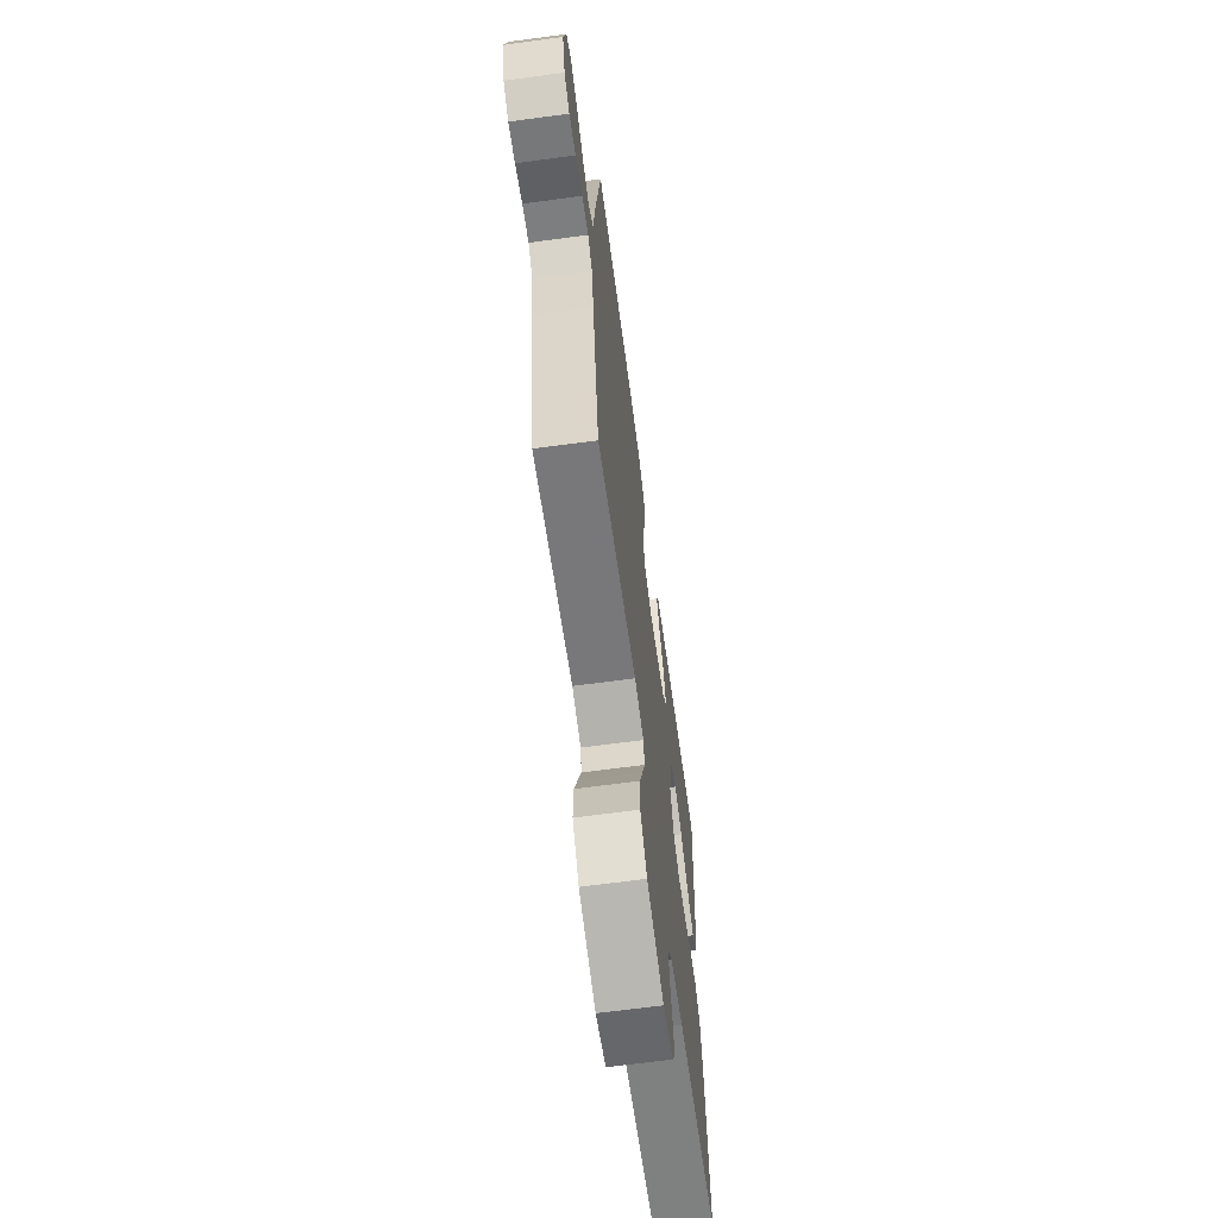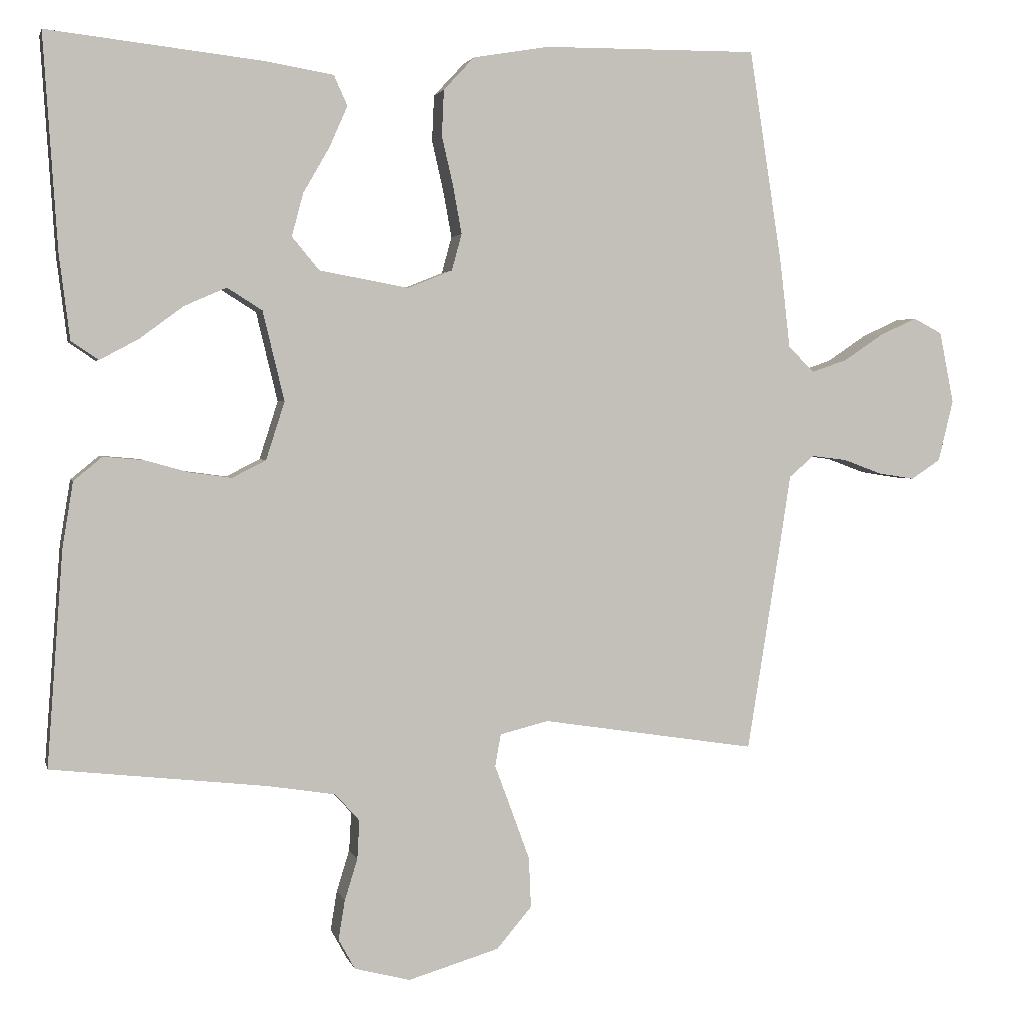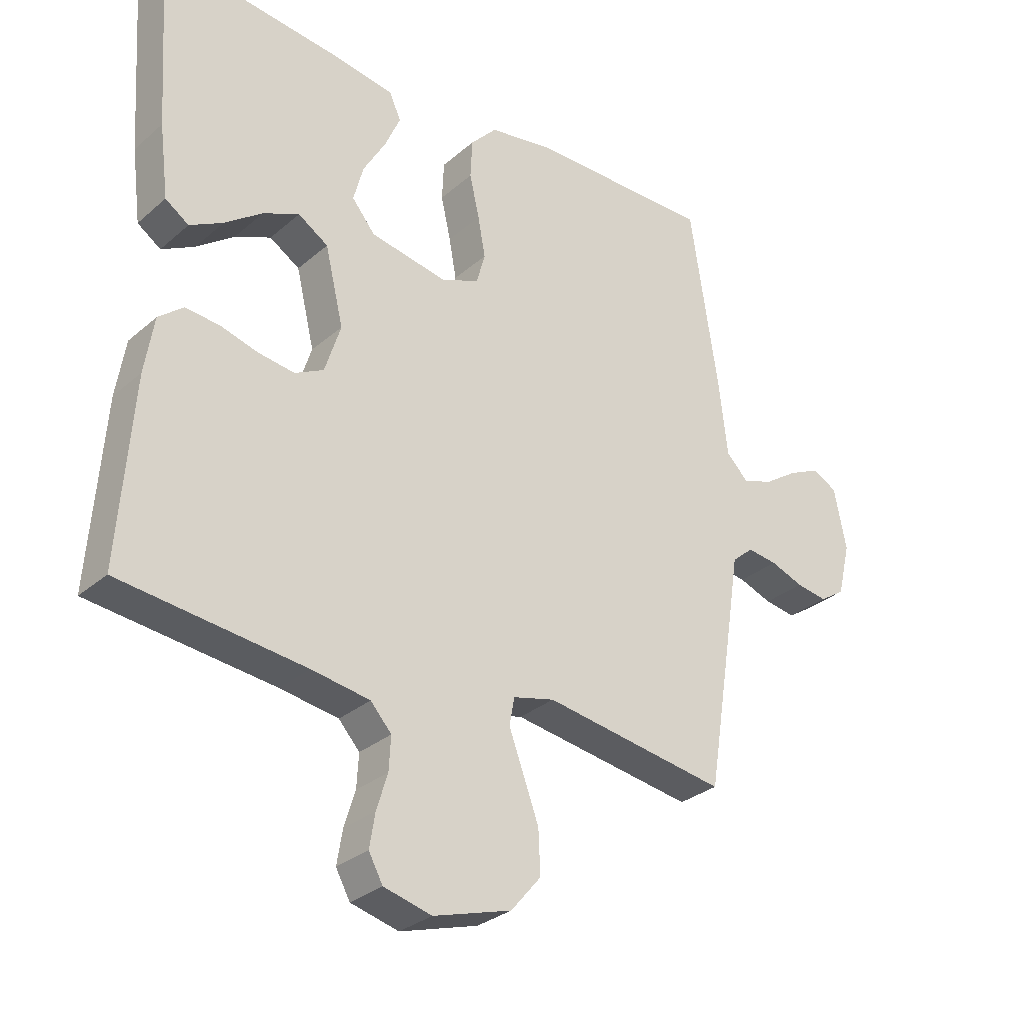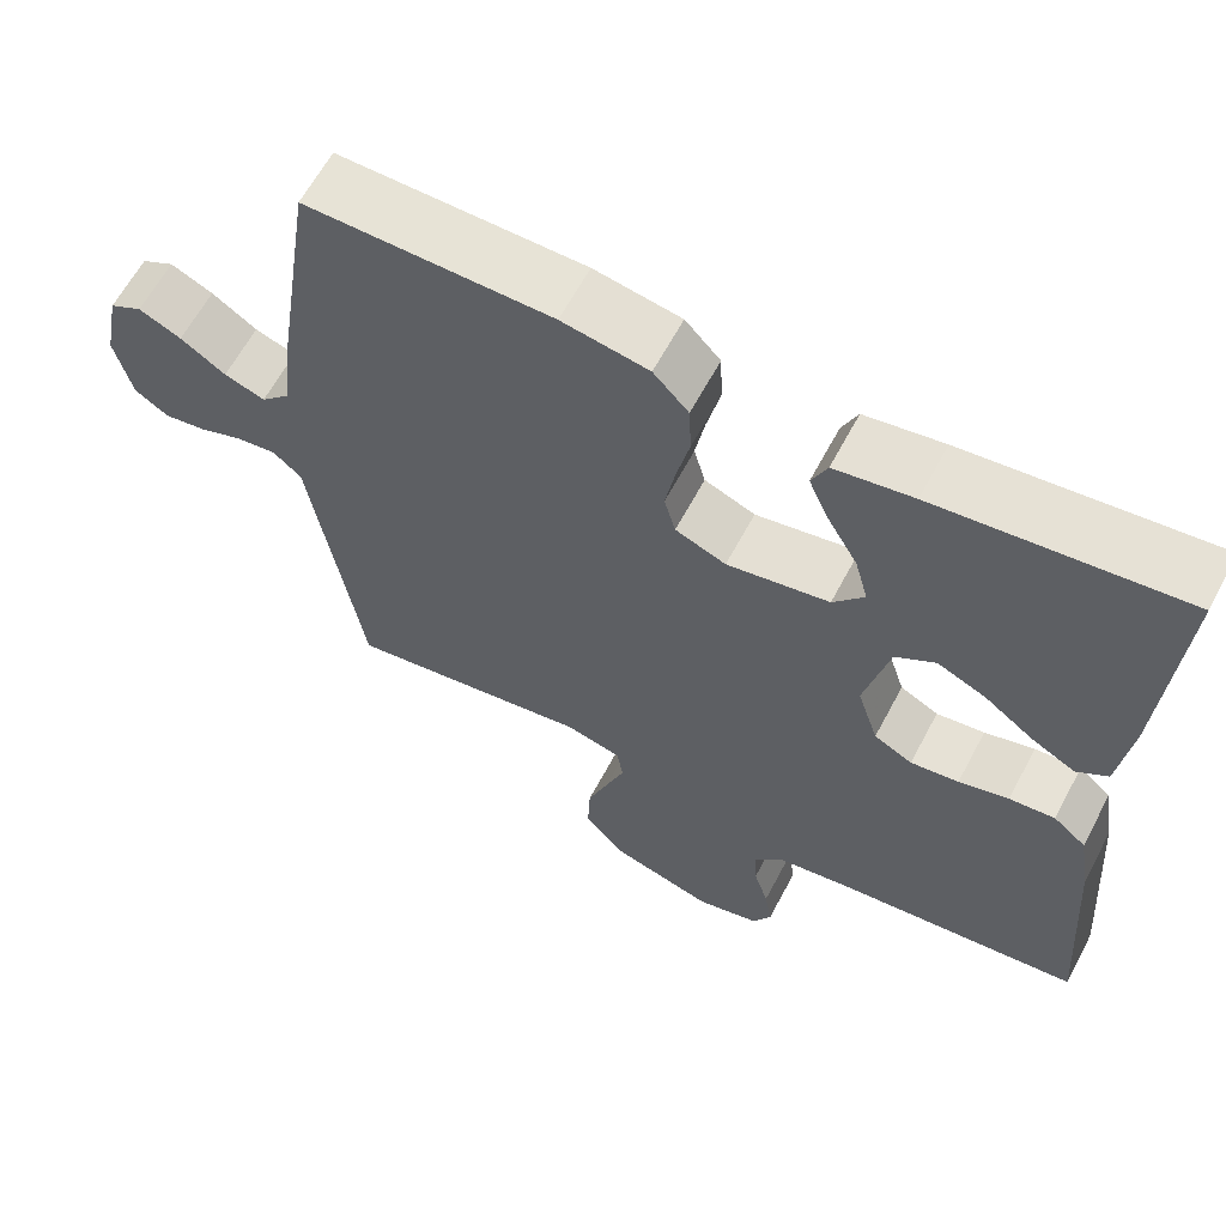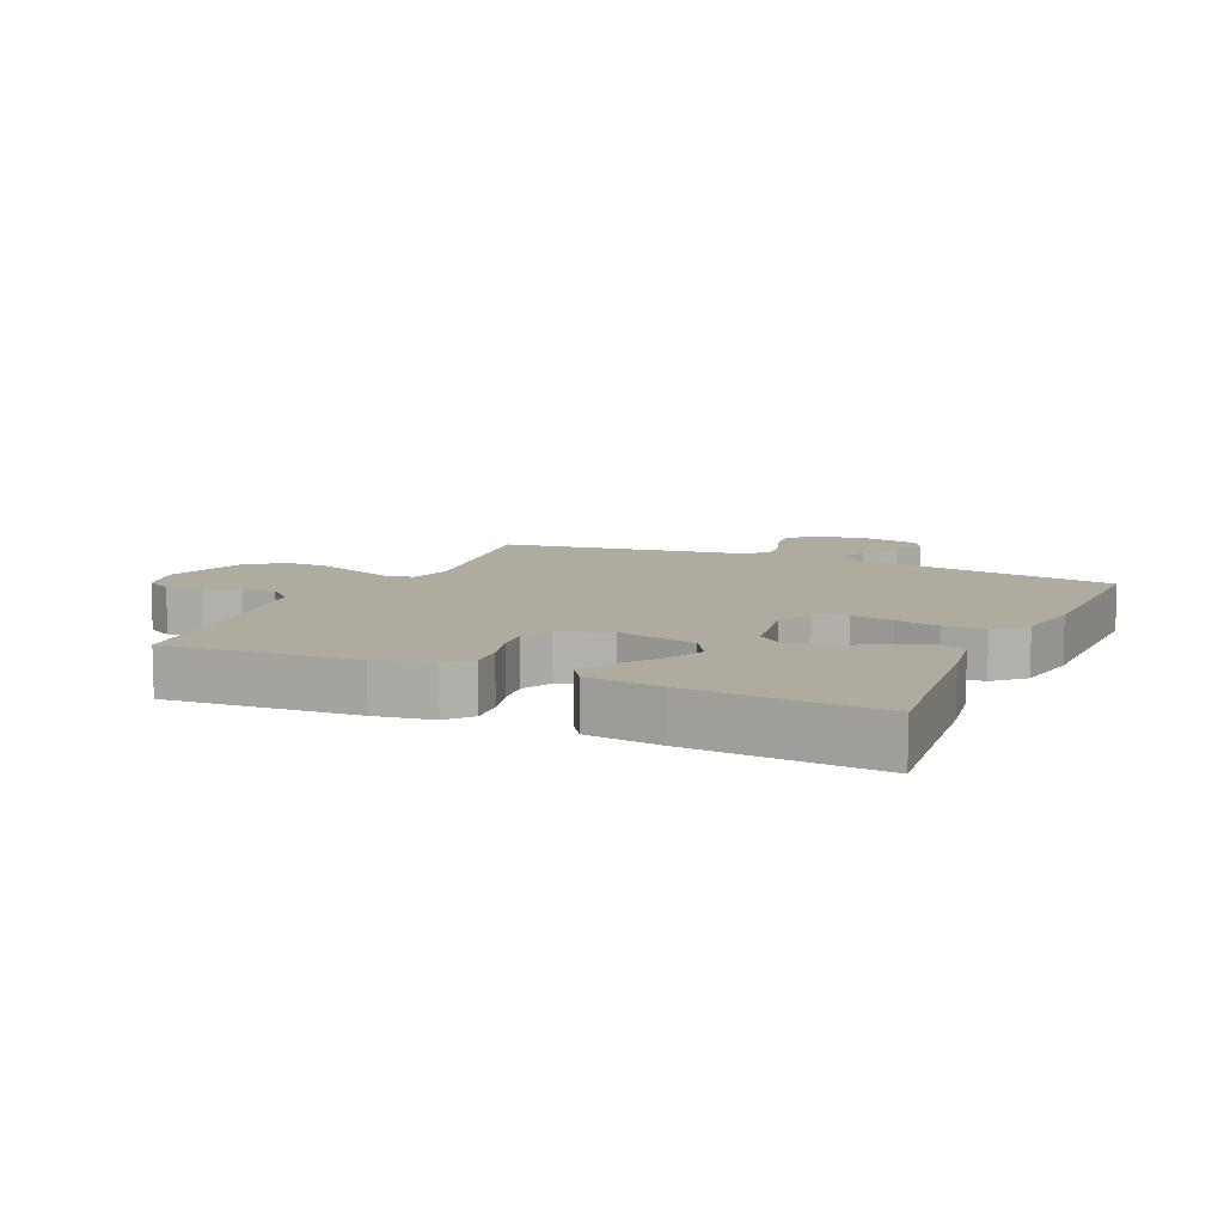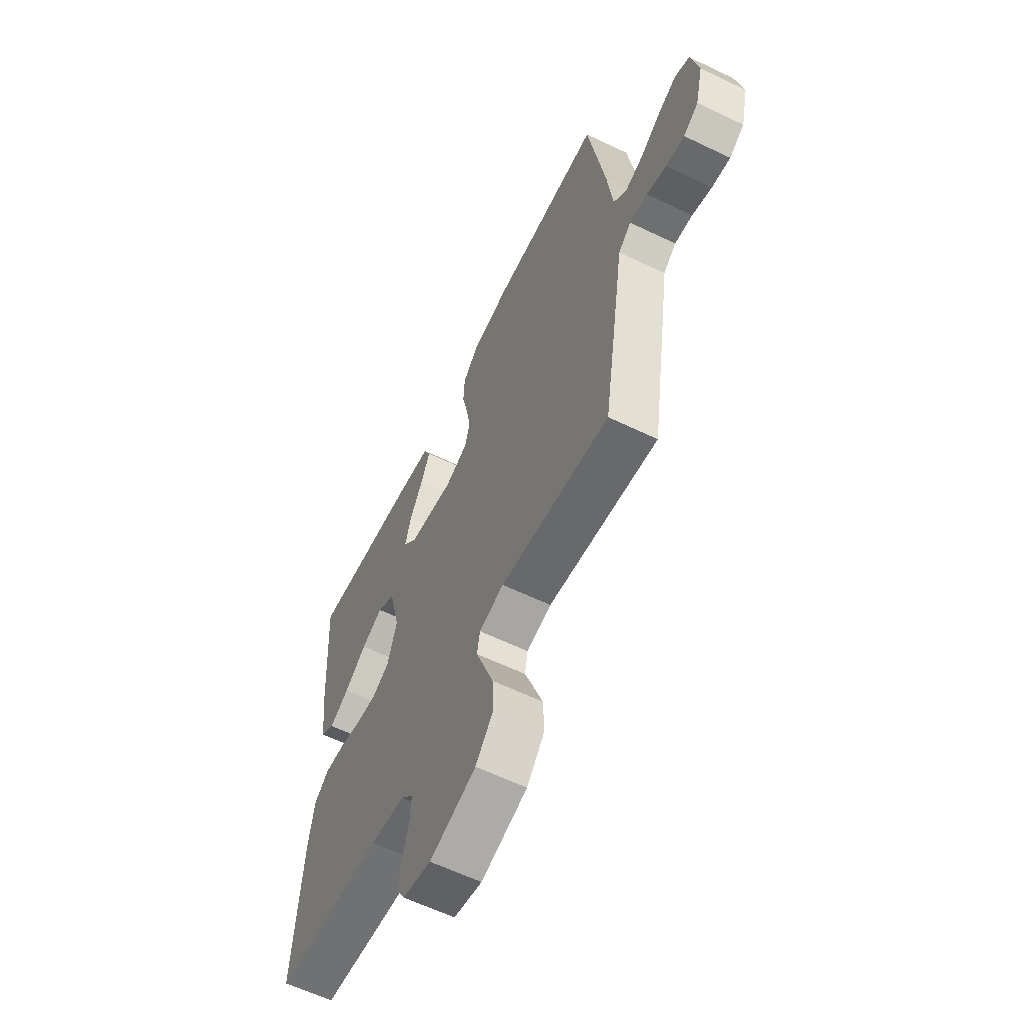
<metadata>
{"format":"obj","ext":"obj","renderer":"f3d","projection":"perspective","resolution":1024,"background":"white","views":[{"elev":-66.1,"azim":97.7,"up":"+Z"},{"elev":2.5,"azim":-13.1,"up":"+Z"},{"elev":-30.1,"azim":-39.0,"up":"+Z"},{"elev":62.6,"azim":-152.1,"up":"+Z"},{"elev":9.6,"azim":-65.6,"up":"+Y"},{"elev":-61.1,"azim":63.9,"up":"+Z"}]}
</metadata>
<code>
v -0.5 0.07 0.5
v -0.2 0.07 0.466
v -0.104 0.07 0.45
v -0.085 0.07 0.408
v -0.11 0.07 0.351
v -0.147 0.07 0.287
v -0.163 0.07 0.227
v -0.125 0.07 0.181
v 0 0.07 0.158
v 0.062 0.07 0.183
v 0.076 0.07 0.234
v 0.064 0.07 0.3
v 0.048 0.07 0.37
v 0.051 0.07 0.434
v 0.094 0.07 0.48
v 0.2 0.07 0.498
v 0.5 0.07 0.5
v 0.546 0.07 0.2
v 0.56 0.07 0.079
v 0.596 0.07 0.043
v 0.646 0.07 0.06
v 0.701 0.07 0.097
v 0.753 0.07 0.121
v 0.793 0.07 0.1
v 0.813 0.07 0
v 0.792 0.07 -0.086
v 0.751 0.07 -0.113
v 0.7 0.07 -0.105
v 0.646 0.07 -0.085
v 0.597 0.07 -0.079
v 0.562 0.07 -0.109
v 0.548 0.07 -0.2
v 0.5 0.07 -0.5
v 0.2 0.07 -0.454
v 0.132 0.07 -0.471
v 0.124 0.07 -0.516
v 0.147 0.07 -0.578
v 0.173 0.07 -0.649
v 0.176 0.07 -0.719
v 0.127 0.07 -0.777
v 0 0.07 -0.815
v -0.078 0.07 -0.795
v -0.101 0.07 -0.753
v -0.092 0.07 -0.698
v -0.074 0.07 -0.64
v -0.071 0.07 -0.586
v -0.105 0.07 -0.548
v -0.2 0.07 -0.533
v -0.5 0.07 -0.5
v -0.478 0.07 -0.2
v -0.463 0.07 -0.108
v -0.423 0.07 -0.075
v -0.367 0.07 -0.08
v -0.306 0.07 -0.097
v -0.247 0.07 -0.105
v -0.2 0.07 -0.081
v -0.174 0.07 0
v -0.204 0.07 0.125
v -0.253 0.07 0.156
v -0.312 0.07 0.13
v -0.373 0.07 0.085
v -0.427 0.07 0.056
v -0.465 0.07 0.082
v -0.48 0.07 0.2
v -0.5 0 0.5
v -0.2 0 0.466
v -0.104 0 0.45
v -0.085 0 0.408
v -0.11 0 0.351
v -0.147 0 0.287
v -0.163 0 0.227
v -0.125 0 0.181
v 0 0 0.158
v 0.062 0 0.183
v 0.076 0 0.234
v 0.064 0 0.3
v 0.048 0 0.37
v 0.051 0 0.434
v 0.094 0 0.48
v 0.2 0 0.498
v 0.5 0 0.5
v 0.546 0 0.2
v 0.56 0 0.079
v 0.596 0 0.043
v 0.646 0 0.06
v 0.701 0 0.097
v 0.753 0 0.121
v 0.793 0 0.1
v 0.813 0 0
v 0.792 0 -0.086
v 0.751 0 -0.113
v 0.7 0 -0.105
v 0.646 0 -0.085
v 0.597 0 -0.079
v 0.562 0 -0.109
v 0.548 0 -0.2
v 0.5 0 -0.5
v 0.2 0 -0.454
v 0.132 0 -0.471
v 0.124 0 -0.516
v 0.147 0 -0.578
v 0.173 0 -0.649
v 0.176 0 -0.719
v 0.127 0 -0.777
v 0 0 -0.815
v -0.078 0 -0.795
v -0.101 0 -0.753
v -0.092 0 -0.698
v -0.074 0 -0.64
v -0.071 0 -0.586
v -0.105 0 -0.548
v -0.2 0 -0.533
v -0.5 0 -0.5
v -0.478 0 -0.2
v -0.463 0 -0.108
v -0.423 0 -0.075
v -0.367 0 -0.08
v -0.306 0 -0.097
v -0.247 0 -0.105
v -0.2 0 -0.081
v -0.174 0 0
v -0.204 0 0.125
v -0.253 0 0.156
v -0.312 0 0.13
v -0.373 0 0.085
v -0.427 0 0.056
v -0.465 0 0.082
v -0.48 0 0.2
f 60 61 62 63
f 59 60 63 64
f 51 52 53 54
f 51 54 55
f 48 49 50 51
f 47 48 51 55
f 46 47 55 56
f 42 43 44 45
f 42 45 46
f 41 42 46
f 36 37 38 39
f 36 39 40 41
f 31 32 33 34
f 31 34 35
f 30 31 35
f 26 27 28 29
f 26 29 30
f 25 26 30
f 24 25 30
f 21 22 23 24
f 20 21 24 30
f 19 20 30 35
f 17 18 19 35
f 15 16 17 35
f 12 13 14 15
f 11 12 15
f 3 4 5 6
f 3 6 7
f 2 3 7
f 59 64 1 2
f 58 59 2 7
f 57 58 7 8
f 41 46 56 57
f 41 57 8 9
f 36 41 9 10
f 11 15 35 36
f 10 11 36
f 127 126 125 124
f 128 127 124 123
f 118 117 116 115
f 119 118 115
f 115 114 113 112
f 119 115 112 111
f 120 119 111 110
f 109 108 107 106
f 110 109 106
f 110 106 105
f 103 102 101 100
f 105 104 103 100
f 98 97 96 95
f 99 98 95
f 99 95 94
f 93 92 91 90
f 94 93 90
f 94 90 89
f 94 89 88
f 88 87 86 85
f 94 88 85 84
f 99 94 84 83
f 99 83 82 81
f 99 81 80 79
f 79 78 77 76
f 79 76 75
f 70 69 68 67
f 71 70 67
f 71 67 66
f 66 65 128 123
f 71 66 123 122
f 72 71 122 121
f 121 120 110 105
f 73 72 121 105
f 74 73 105 100
f 100 99 79 75
f 100 75 74
f 1 65 66 2
f 2 66 67 3
f 3 67 68 4
f 4 68 69 5
f 5 69 70 6
f 6 70 71 7
f 7 71 72 8
f 8 72 73 9
f 9 73 74 10
f 10 74 75 11
f 11 75 76 12
f 12 76 77 13
f 13 77 78 14
f 14 78 79 15
f 15 79 80 16
f 16 80 81 17
f 17 81 82 18
f 18 82 83 19
f 19 83 84 20
f 20 84 85 21
f 21 85 86 22
f 22 86 87 23
f 23 87 88 24
f 24 88 89 25
f 25 89 90 26
f 26 90 91 27
f 27 91 92 28
f 28 92 93 29
f 29 93 94 30
f 30 94 95 31
f 31 95 96 32
f 32 96 97 33
f 33 97 98 34
f 34 98 99 35
f 35 99 100 36
f 36 100 101 37
f 37 101 102 38
f 38 102 103 39
f 39 103 104 40
f 40 104 105 41
f 41 105 106 42
f 42 106 107 43
f 43 107 108 44
f 44 108 109 45
f 45 109 110 46
f 46 110 111 47
f 47 111 112 48
f 48 112 113 49
f 49 113 114 50
f 50 114 115 51
f 51 115 116 52
f 52 116 117 53
f 53 117 118 54
f 54 118 119 55
f 55 119 120 56
f 56 120 121 57
f 57 121 122 58
f 58 122 123 59
f 59 123 124 60
f 60 124 125 61
f 61 125 126 62
f 62 126 127 63
f 63 127 128 64
f 64 128 65 1

</code>
